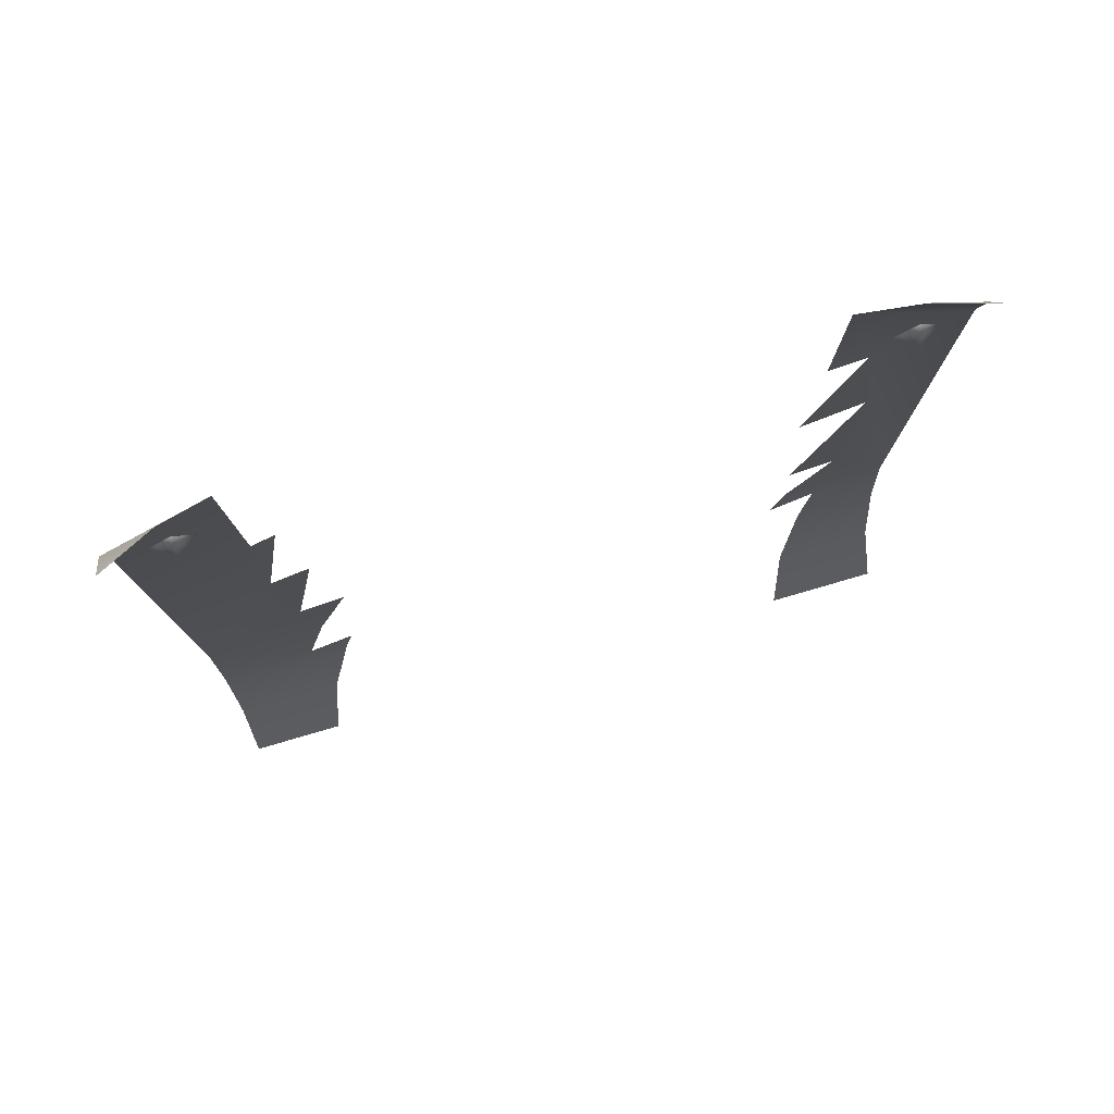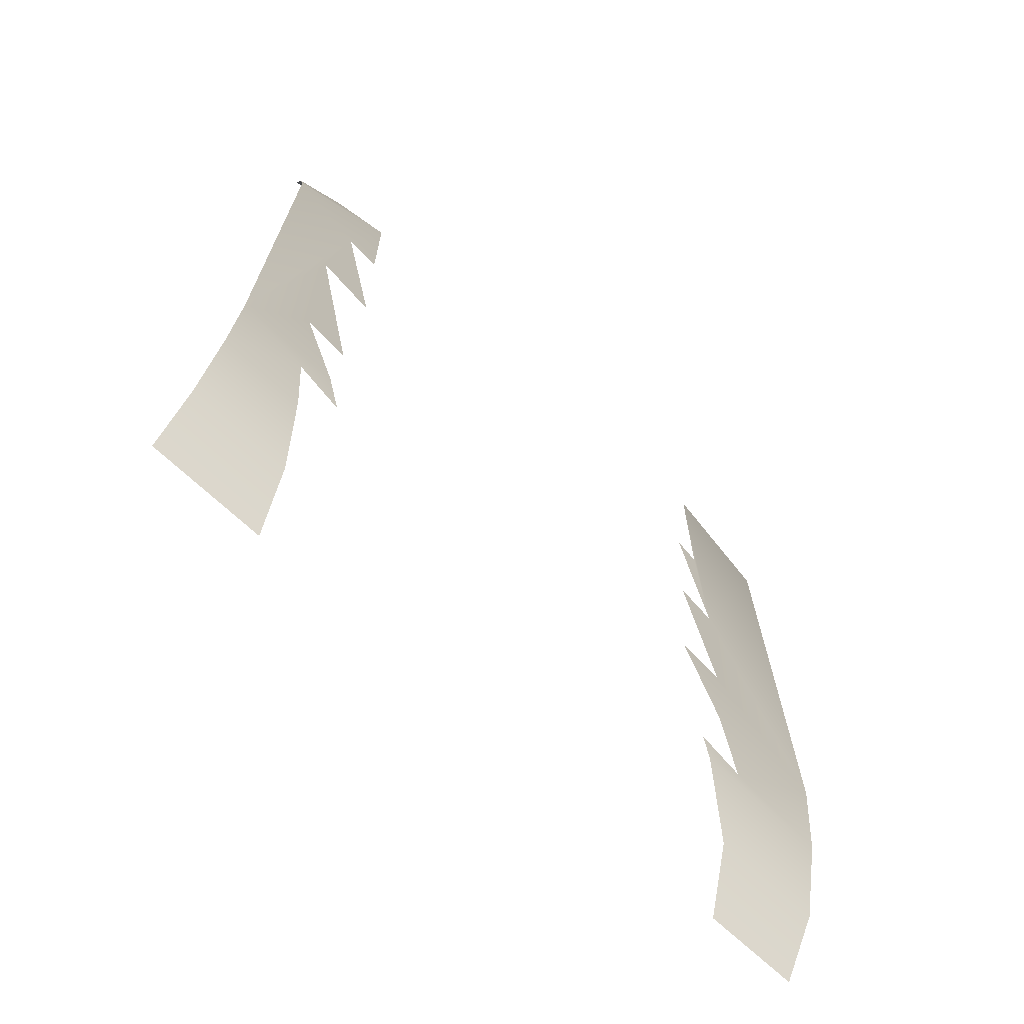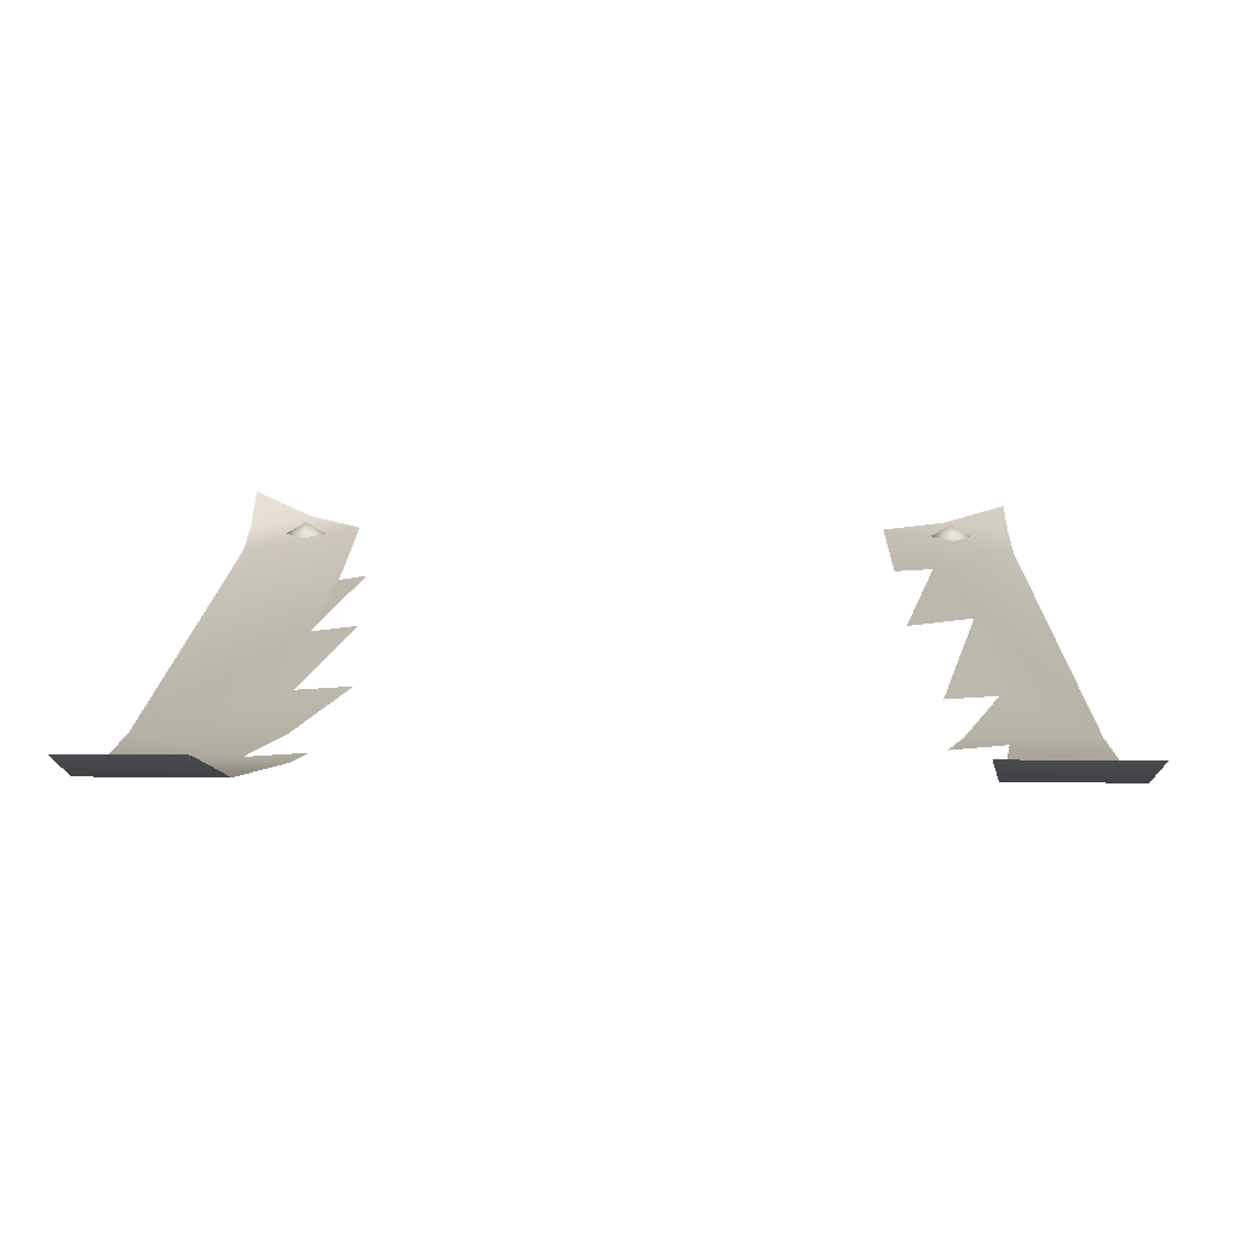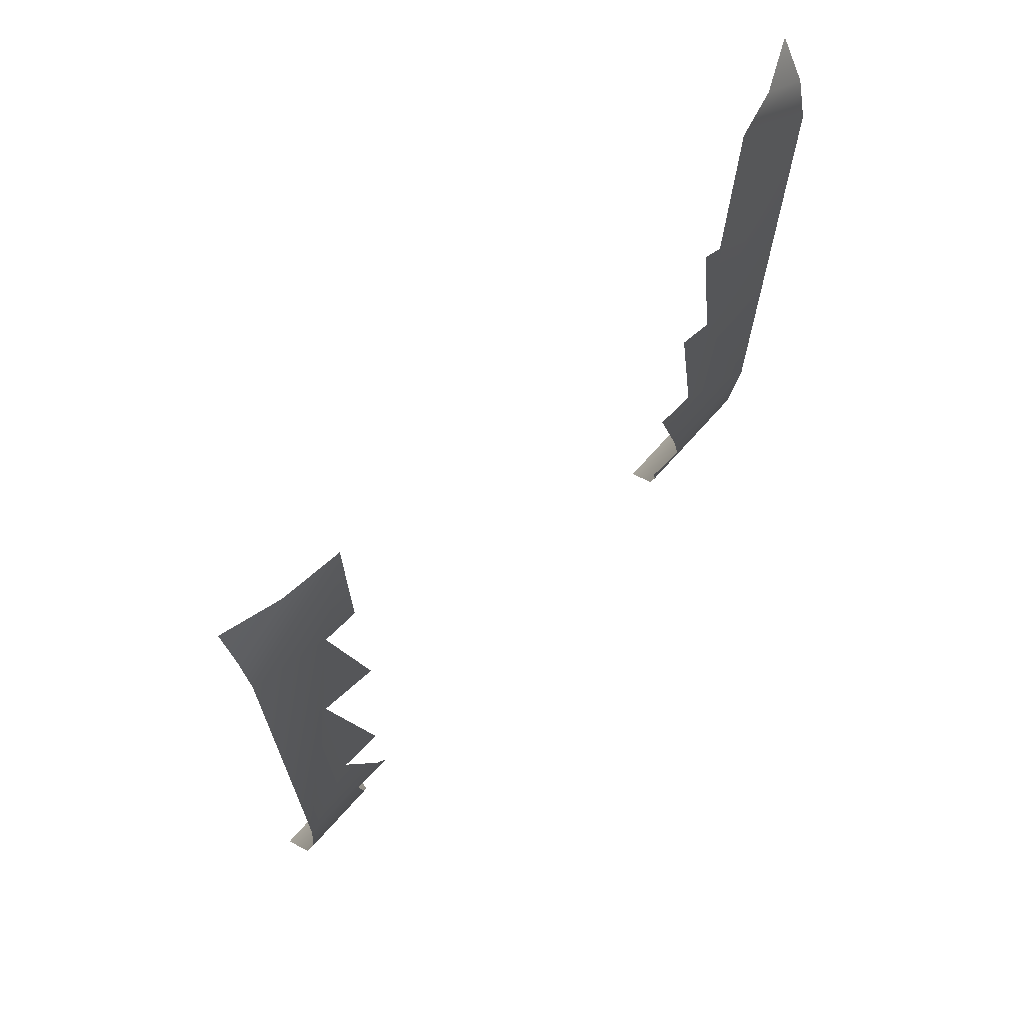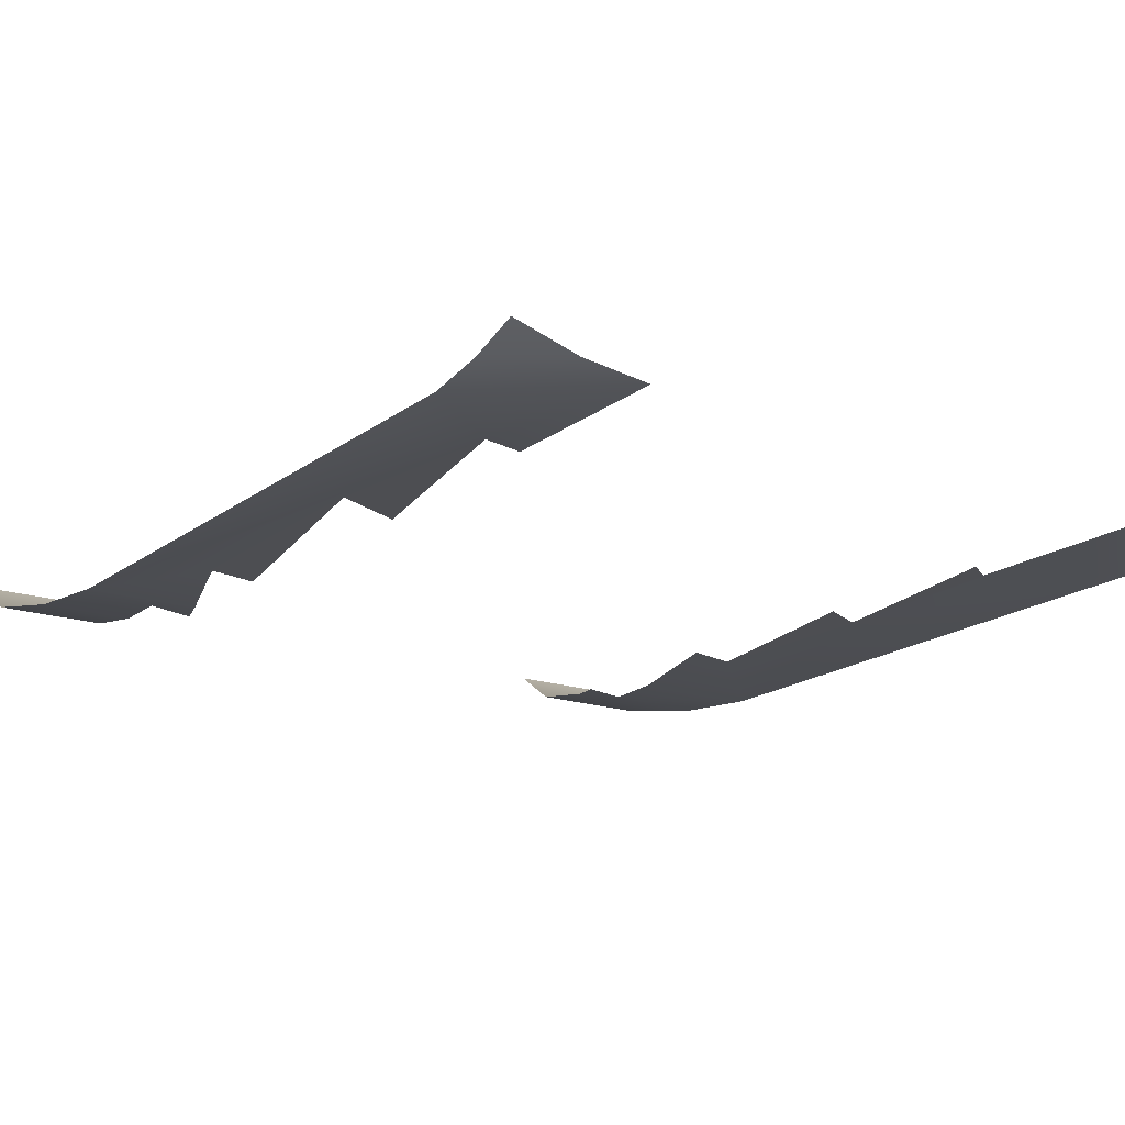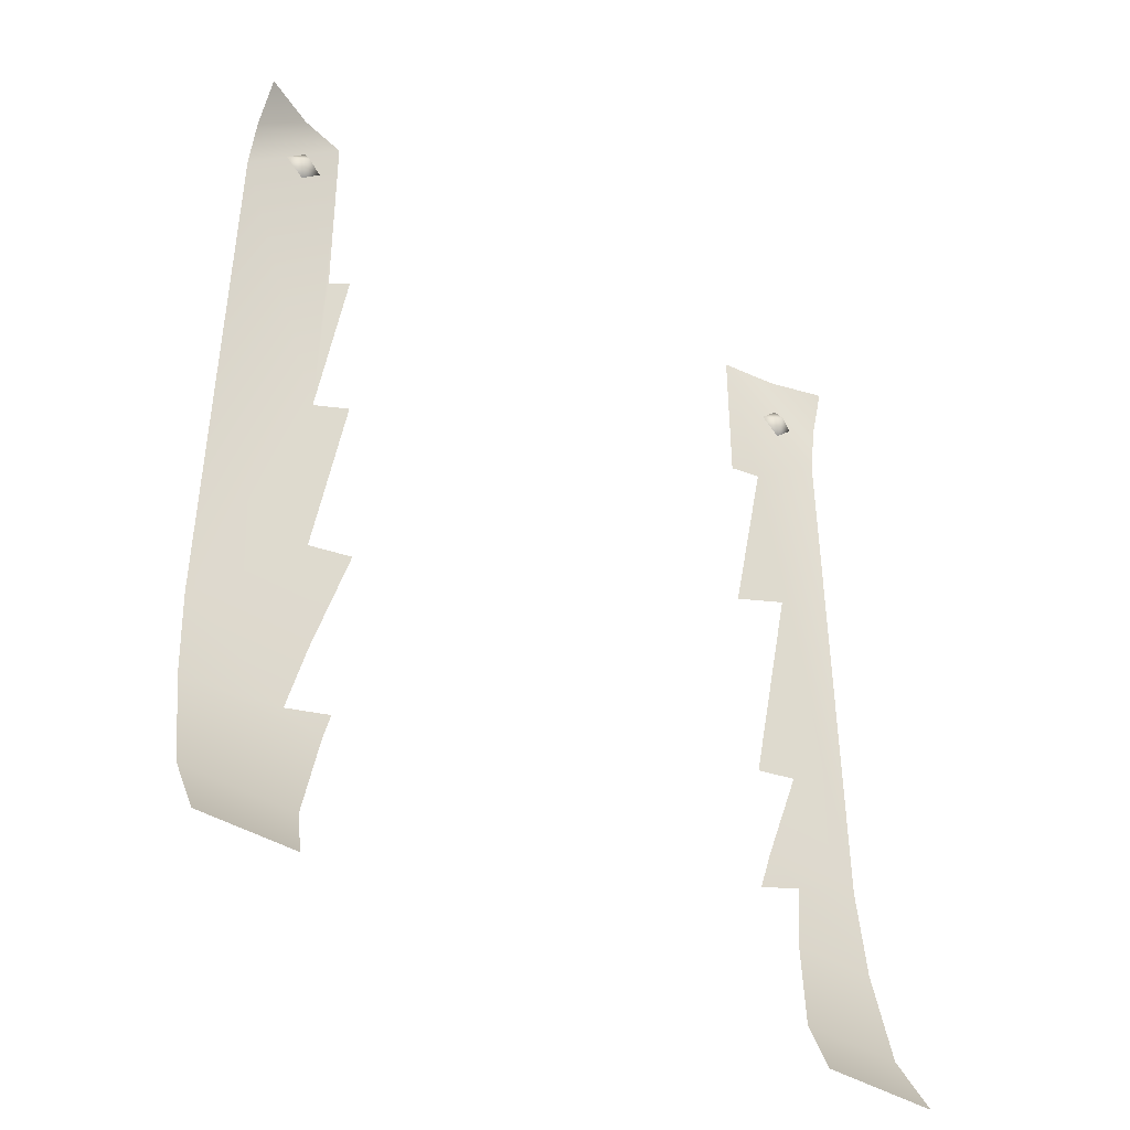
<metadata>
{"format":"obj","ext":"obj","renderer":"f3d","projection":"perspective","resolution":1024,"background":"white","views":[{"elev":79.5,"azim":-16.2,"up":"+Y"},{"elev":-70.8,"azim":137.2,"up":"+Y"},{"elev":14.9,"azim":1.1,"up":"+Z"},{"elev":70.0,"azim":131.7,"up":"+Y"},{"elev":-17.1,"azim":145.9,"up":"+Z"},{"elev":-43.6,"azim":-35.5,"up":"+Y"}]}
</metadata>
<code>
g electionPosterLoisBroken_geo
v -0.6421 0.8642 0.07189
v -0.6421 -0.8145 0.1295
v 0.6421 0.8642 0.05126
v 0.6421 -0.8145 0.1295
v 0.6421 -0.3391 0.008638
v -0.6421 -0.3391 0.008638
v -0.6421 -0.696 0.06376
v 0.6421 -0.696 0.06376
v -0.6421 -0.5141 0.02517
v 0.6421 -0.5141 0.02517
v 0.4372 0.8642 0.008638
v 0.6421 0.6941 0.009006
v 0.542 0.8642 0.02184
v 0.6421 0.7856 0.02483
v -0.6421 0.6936 0.008635
v -0.4657 0.8642 0.008638
v -0.6421 0.7835 0.02837
v -0.5493 0.8642 0.02837
v -0.4305 -0.3391 0.008638
v -0.4596 0.4915 0.008625
v -0.4181 0.5207 0.008631
v -0.4659 0.1769 0.008616
v -0.3975 0.2106 0.008627
v -0.4492 -0.134 0.008611
v -0.3688 -0.1147 0.008623
v -0.4032 -0.5141 0.02517
v -0.4691 -0.4847 0.0224
v -0.3882 -0.4575 0.01983
v -0.45 -0.696 0.06376
v -0.4768 -0.8145 0.1295
v 0.4594 -0.3391 0.008638
v 0.4348 0.567 0.008781
v 0.4983 0.5821 0.008809
v 0.4275 0.2239 0.008735
v 0.5339 0.2717 0.008784
v 0.4483 -0.1637 0.008695
v 0.5267 -0.1457 0.008728
v 0.4939 -0.5141 0.02517
v 0.4301 -0.4202 0.01631
v 0.5135 -0.3854 0.01301
v 0.4643 -0.696 0.06376
v 0.4415 -0.8145 0.1295
v -0.5426 0.7402 0.04636
v -0.5766 0.7402 0.02631
v -0.5426 0.7743 0.02631
v -0.5426 0.7062 0.02631
v -0.5086 0.7402 0.02631
v 0.5413 0.7402 0.04636
v 0.5072 0.7402 0.02631
v 0.5413 0.7743 0.02631
v 0.5413 0.7062 0.02631
v 0.5753 0.7402 0.02631
g electionPosterLoisBroken_geo_0
f 37 35 36
f 5 35 37
f 31 5 37
f 40 5 31
f 39 40 31
f 33 35 5
f 12 33 5
f 11 33 12
f 14 11 12
f 13 11 14
f 3 13 14
f 8 42 4
f 41 42 8
f 10 41 8
f 38 41 10
f 40 38 10
f 24 19 25
f 6 19 24
f 22 6 24
f 15 6 22
f 16 15 22
f 17 15 16
f 18 17 16
f 1 17 18
f 32 33 11
f 33 34 35
f 23 22 24
f 20 22 21
f 16 22 20
f 26 9 7
f 27 9 26
f 28 27 26
f 29 2 30
f 7 2 29
f 26 7 29
f 10 5 40
f 6 27 19
f 9 27 6
f 46 44 47
f 43 44 46
f 47 43 46
f 45 43 47
f 44 45 47
f 43 45 44
f 51 49 52
f 48 49 51
f 52 48 51
f 50 48 52
f 49 50 52
f 48 50 49

</code>
